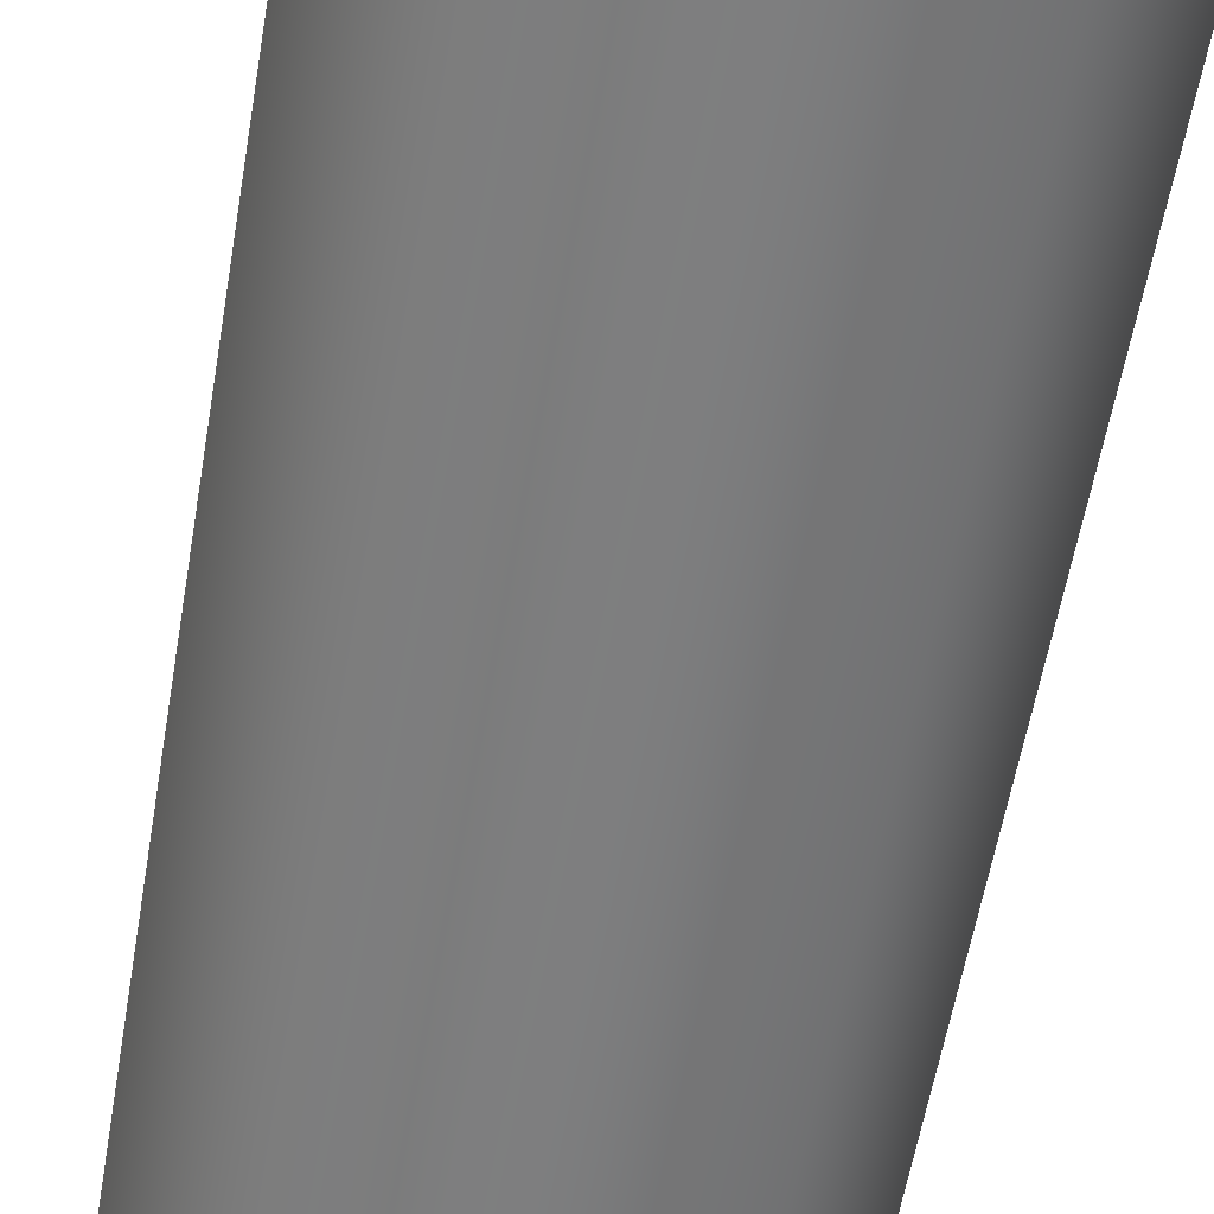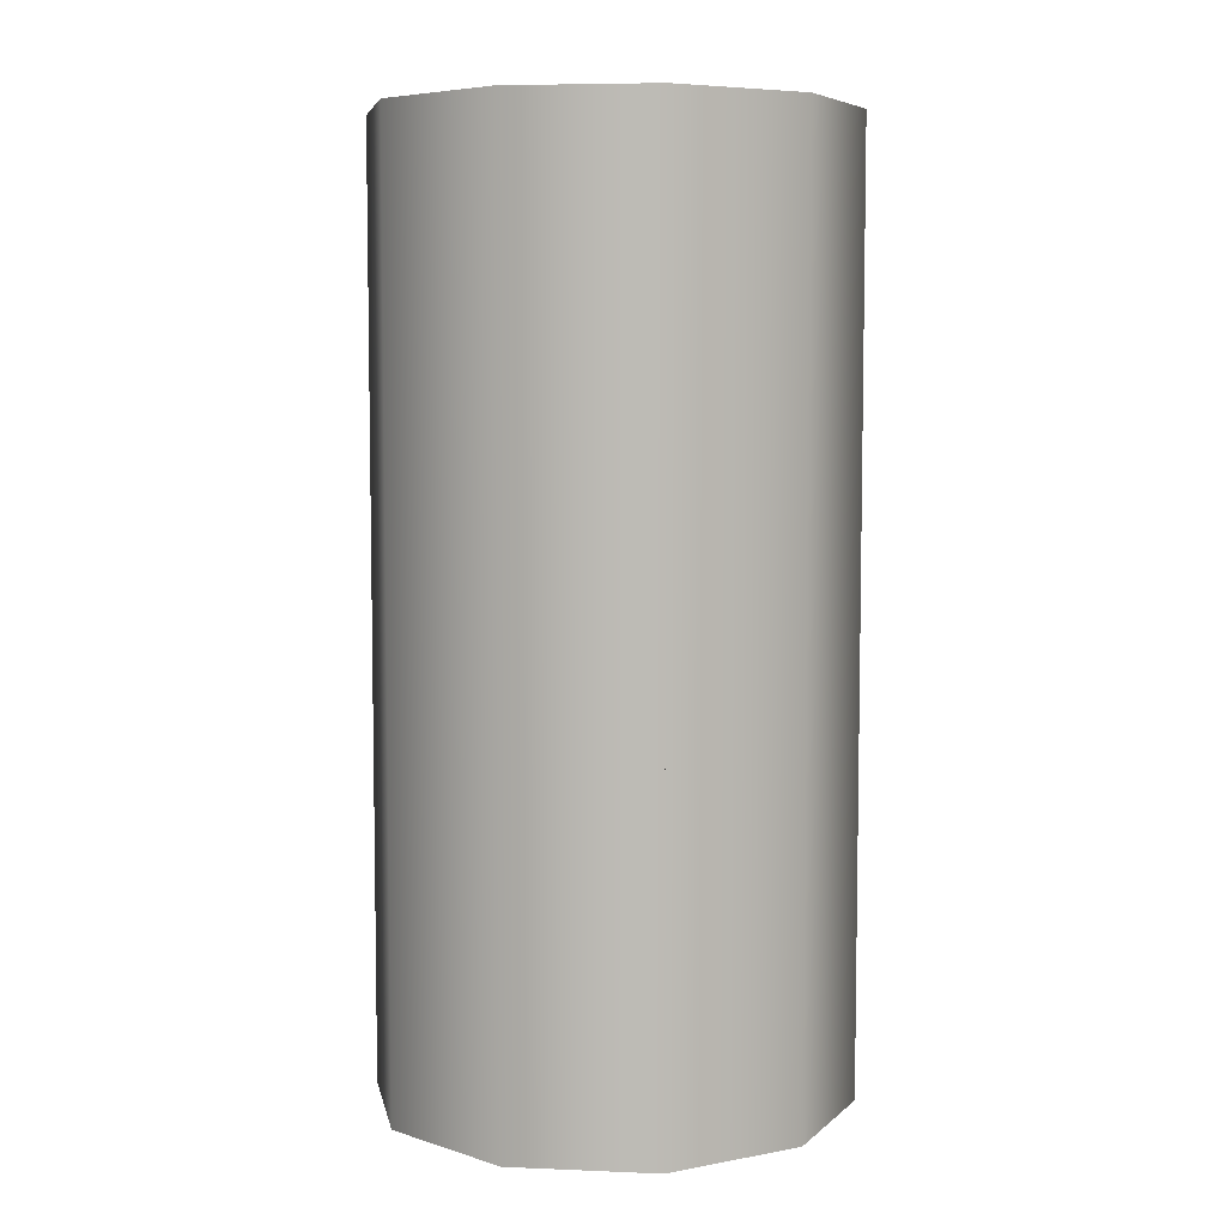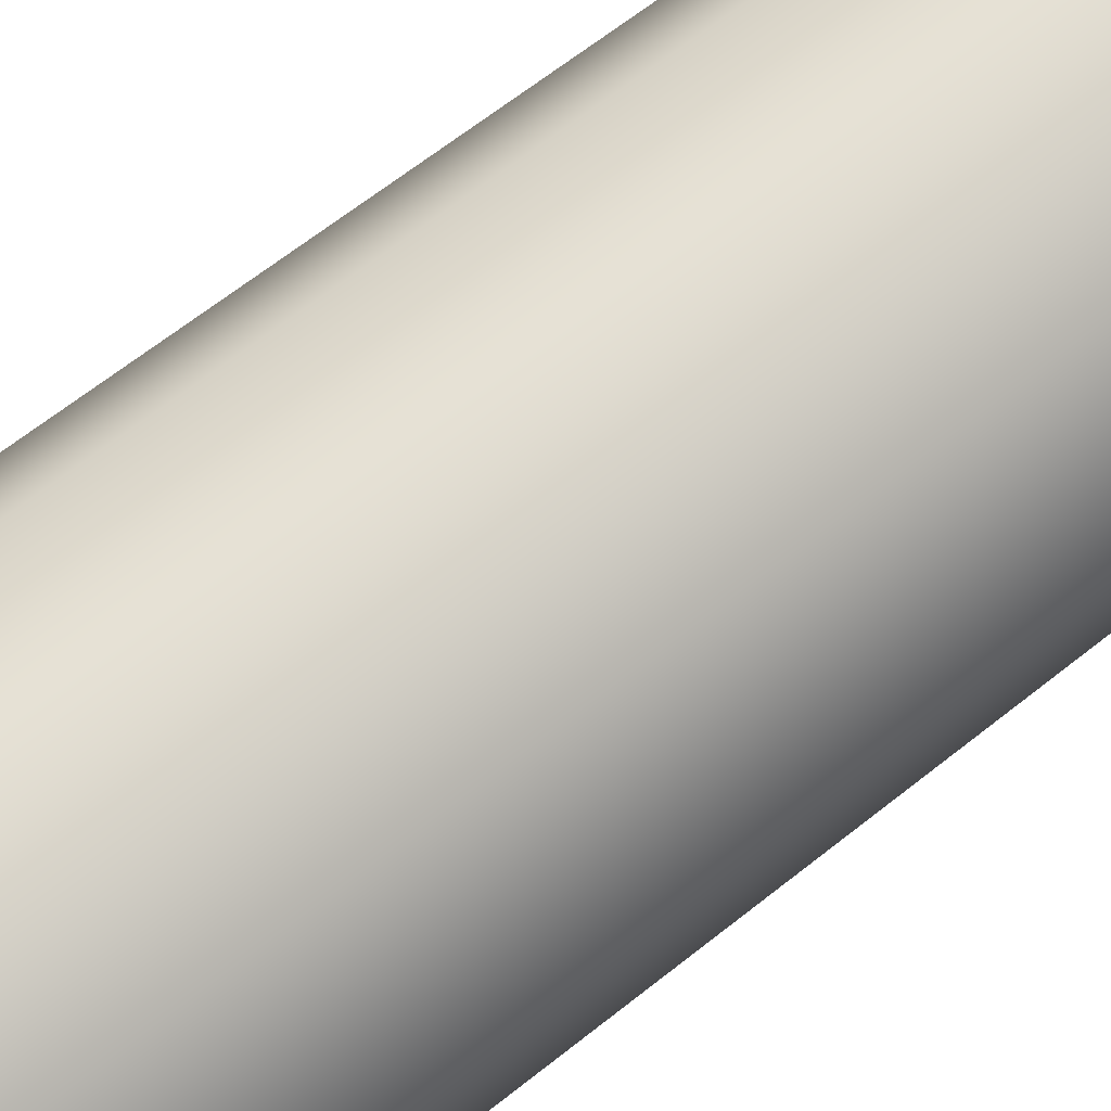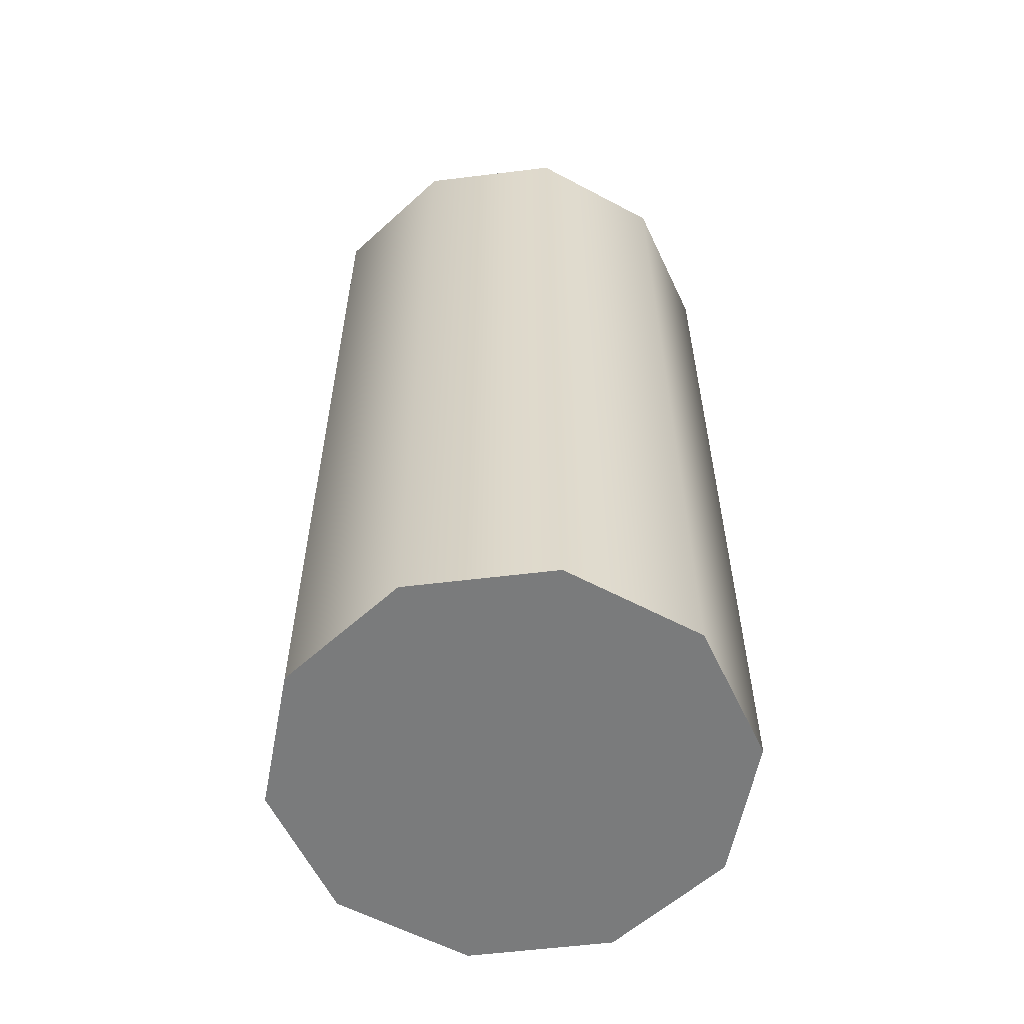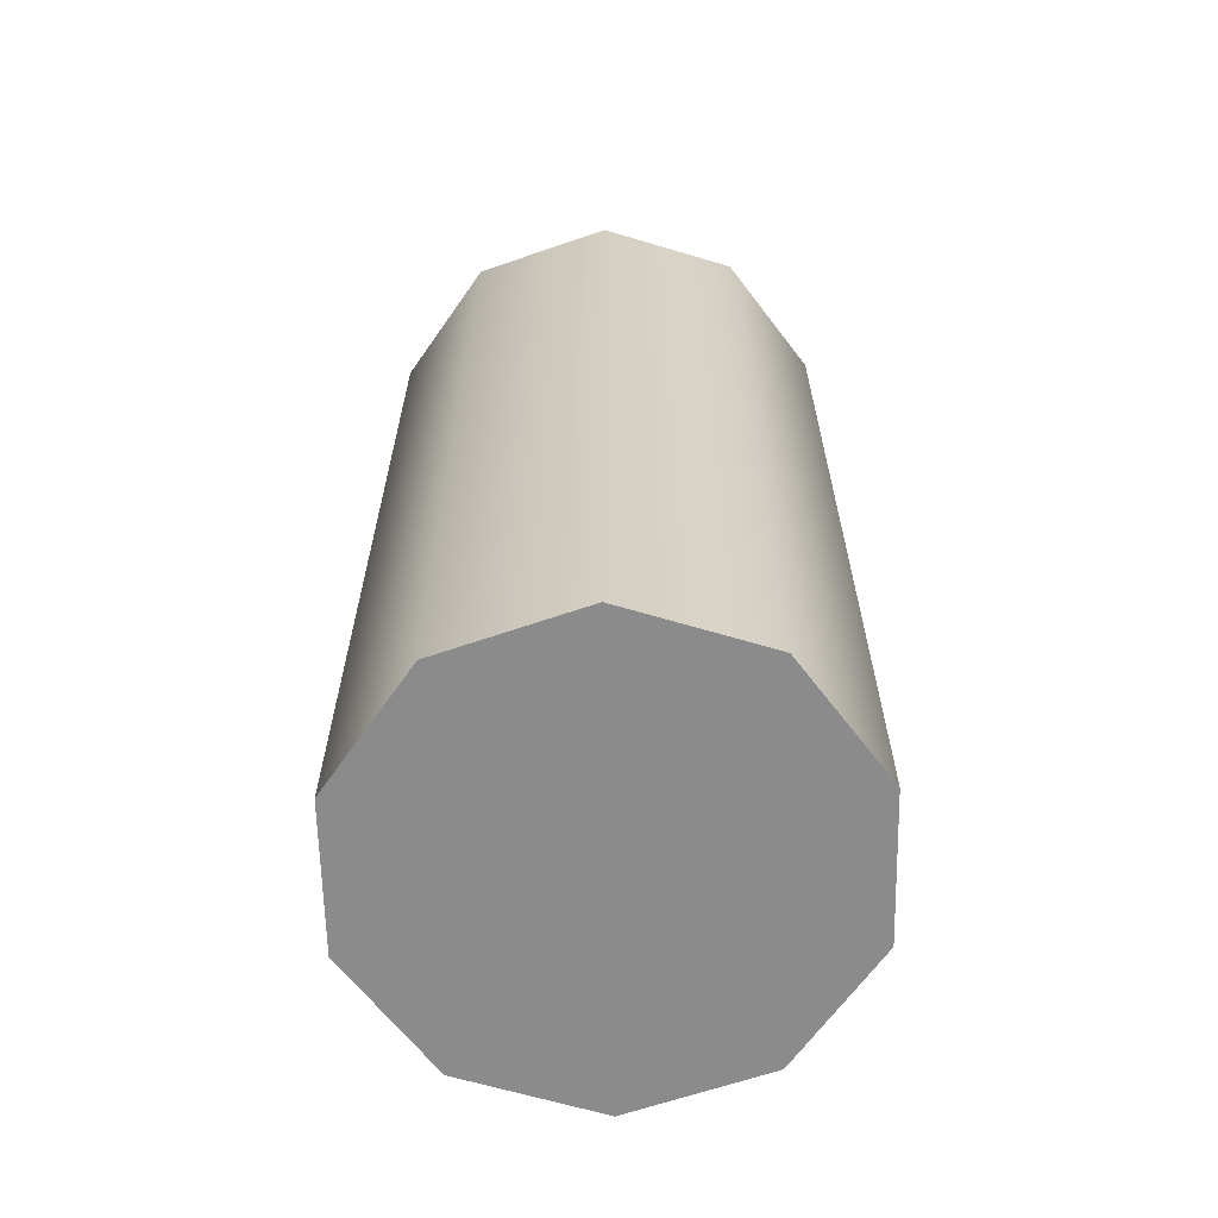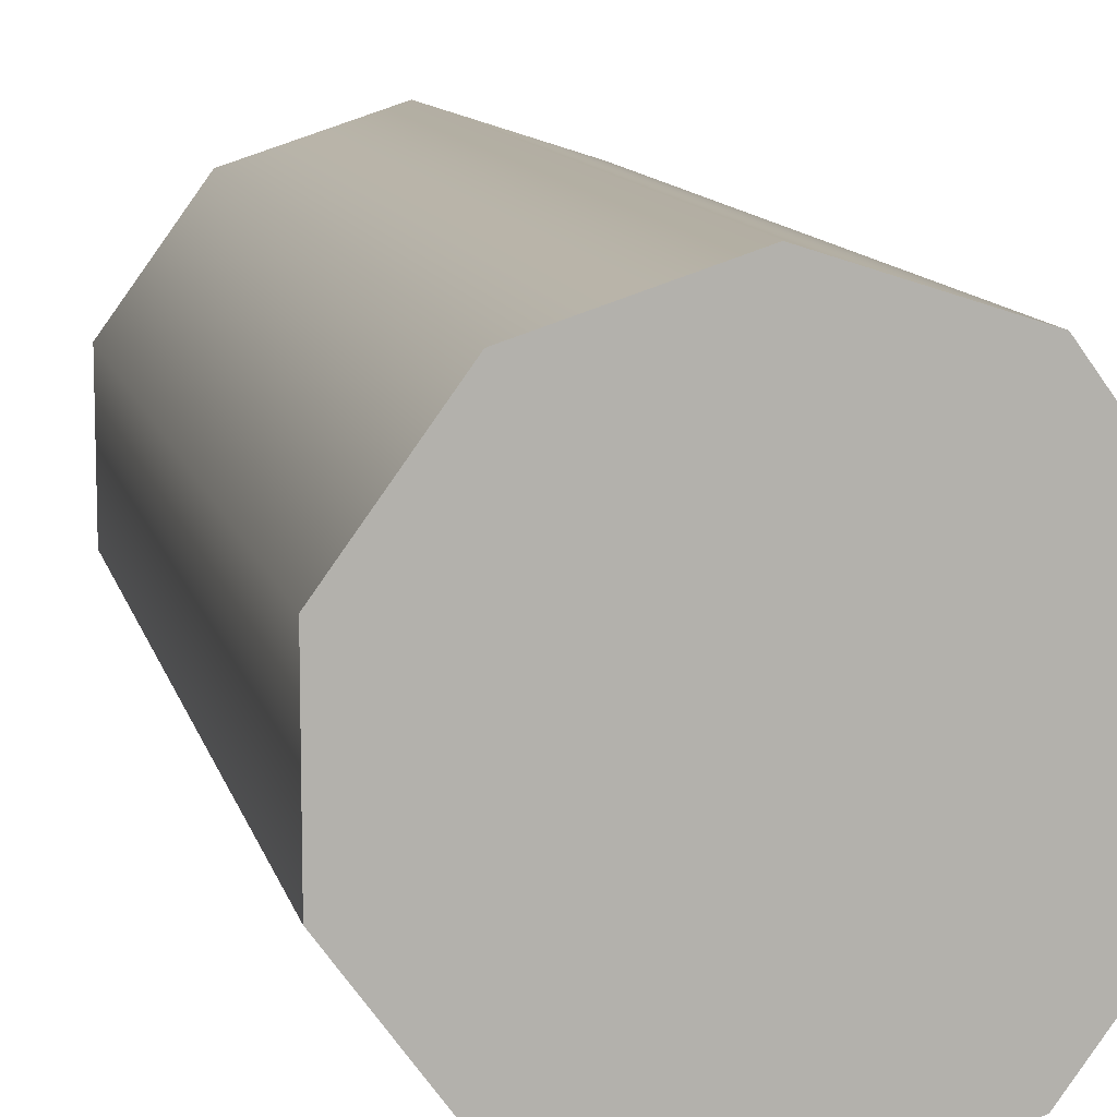
<metadata>
{"format":"obj","ext":"obj","renderer":"f3d","projection":"perspective","resolution":1024,"background":"white","views":[{"elev":-59.4,"azim":170.2,"up":"+Y"},{"elev":6.3,"azim":169.0,"up":"+Z"},{"elev":67.6,"azim":-128.2,"up":"+Y"},{"elev":-58.3,"azim":-10.8,"up":"+Z"},{"elev":-64.0,"azim":109.2,"up":"+Z"},{"elev":10.9,"azim":167.5,"up":"+Y"}]}
</metadata>
<code>
g Mesh1 Model
v -0.002939 -0.004045 5.64e-18
v 0.002939 -0.004045 5.64e-18
v -1.41e-18 -0.005 5.64e-18
f 1 2 3
v 0.004755 -0.001545 5.64e-18
f 2 1 4
v -0.004755 -0.001545 5.64e-18
f 4 1 5
v -0.002939 -0.004045 0.02
f 6 5 1
v -0.004755 -0.001545 0.02
f 5 6 7
v 0.004755 -0.001545 0.02
f 6 8 7
v 0.002939 -0.004045 0.02
f 6 9 8
v -1.41e-18 -0.005 0.02
f 9 6 10
f 6 3 10
f 3 6 1
f 2 10 3
f 10 2 9
f 2 8 9
f 8 2 4
v 0.004755 0.001545 0.02
f 4 11 8
v 0.004755 0.001545 5.64e-18
f 11 4 12
f 4 5 12
v -0.004755 0.001545 5.64e-18
f 12 5 13
f 7 13 5
v -0.004755 0.001545 0.02
f 13 7 14
f 7 11 14
f 7 8 11
v 0.002939 0.004045 0.02
f 14 11 15
f 12 15 11
v 0.002939 0.004045 5.64e-18
f 15 12 16
f 12 13 16
v -0.002939 0.004045 5.64e-18
f 16 13 17
f 14 17 13
v -0.002939 0.004045 0.02
f 17 14 18
f 14 15 18
v 1.41e-18 0.005 0.02
f 18 15 19
v 1.41e-18 0.005 0.01
f 15 20 19
v 1.41e-18 0.005 5.64e-18
f 20 15 21
f 21 15 16
f 16 17 21
f 17 19 21
f 19 17 18
f 21 19 20

</code>
